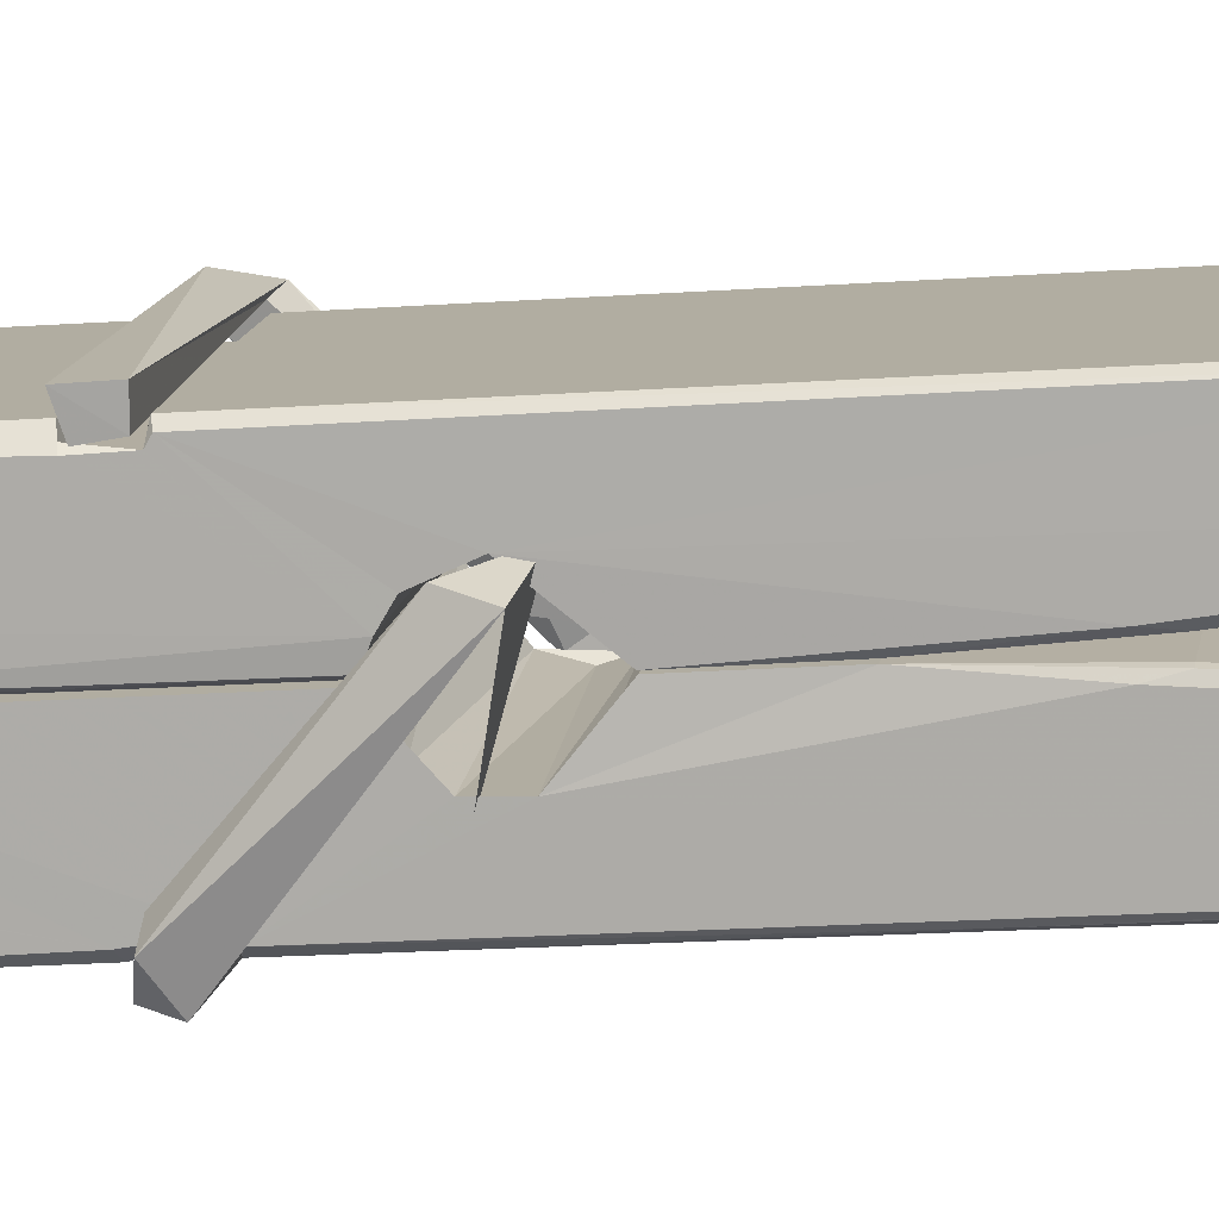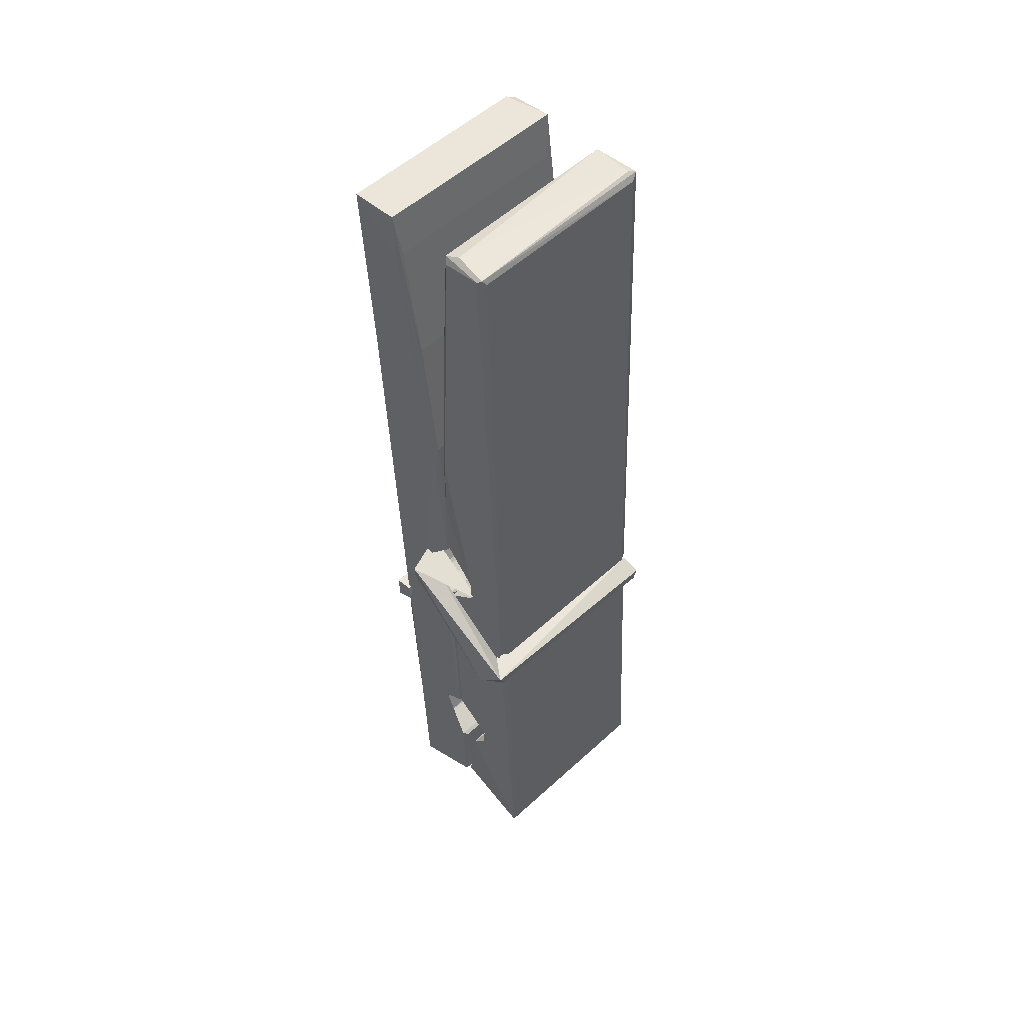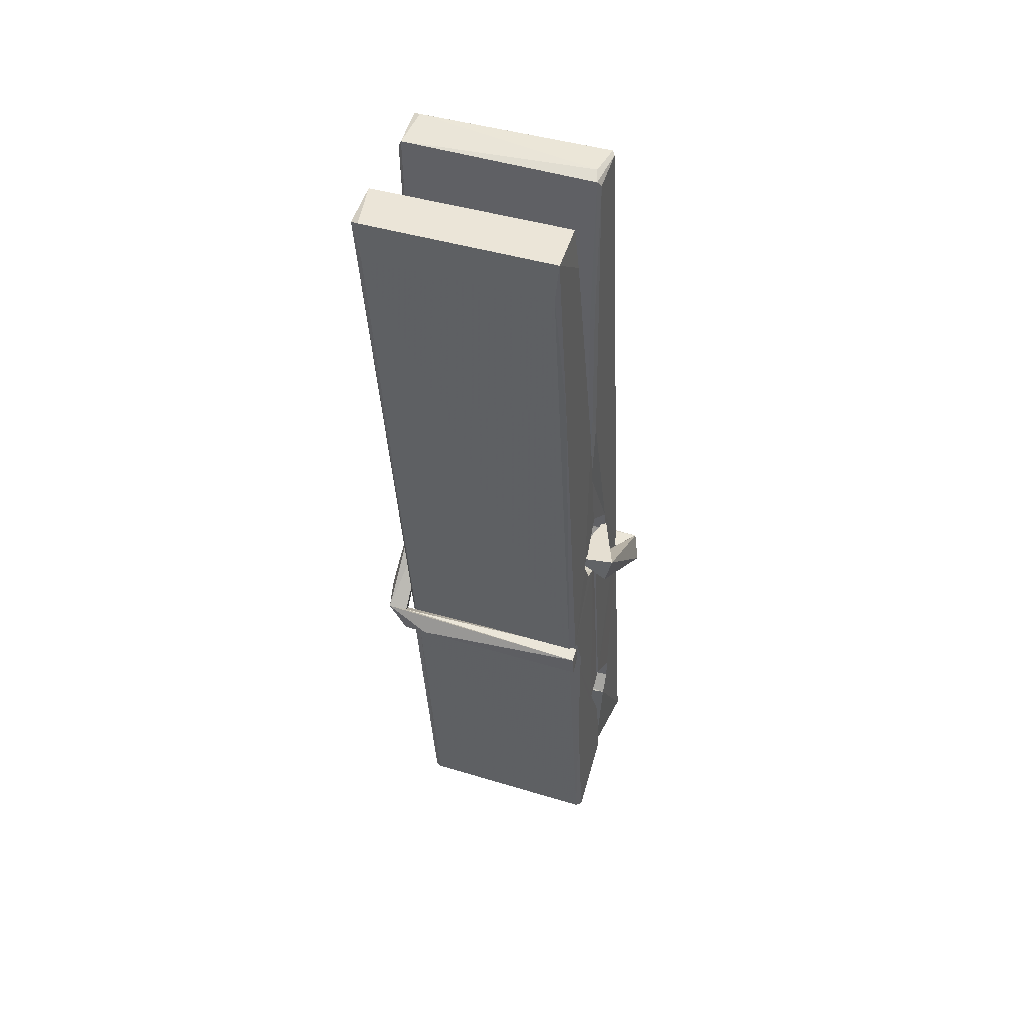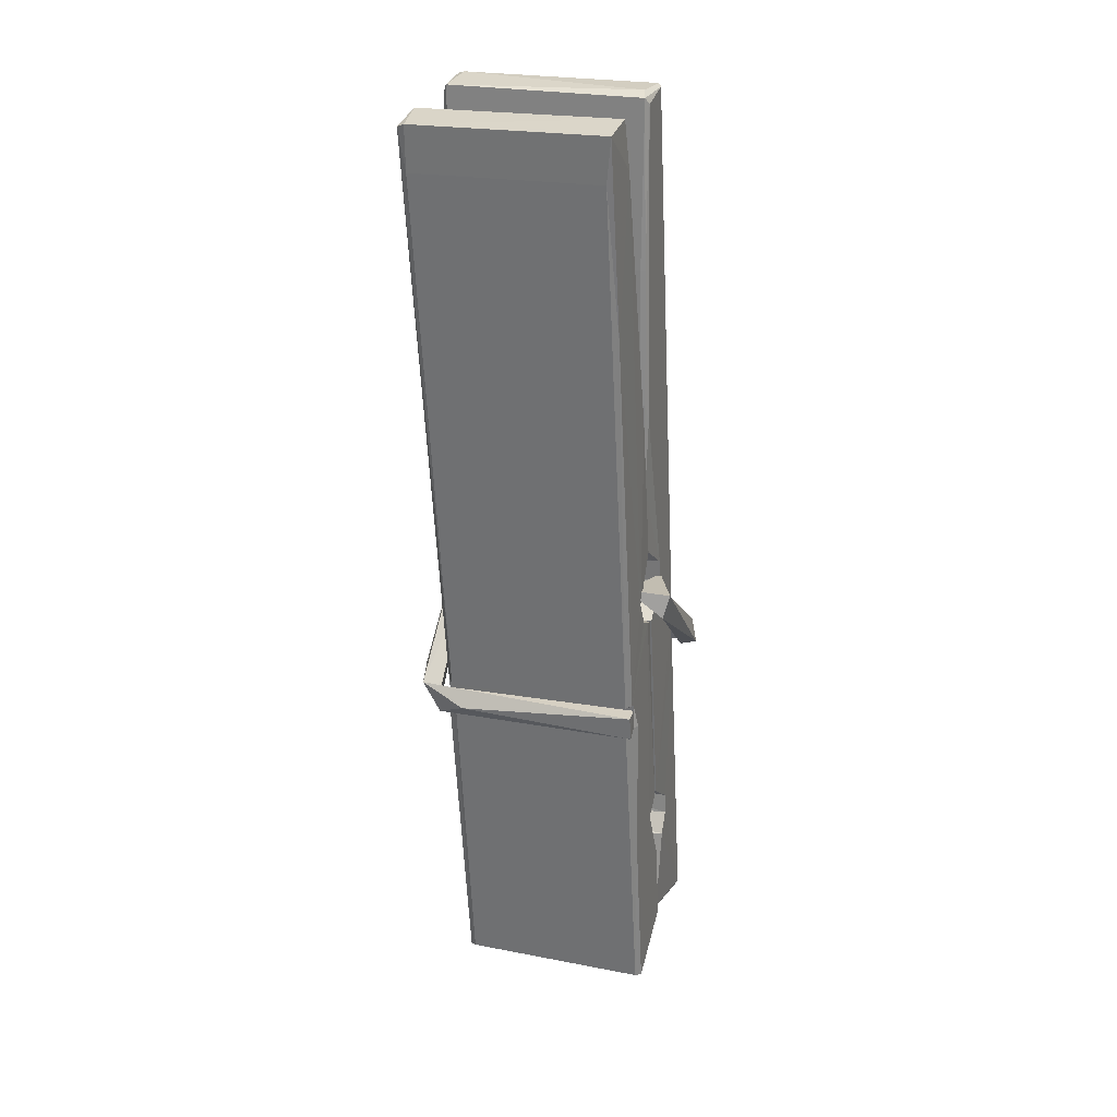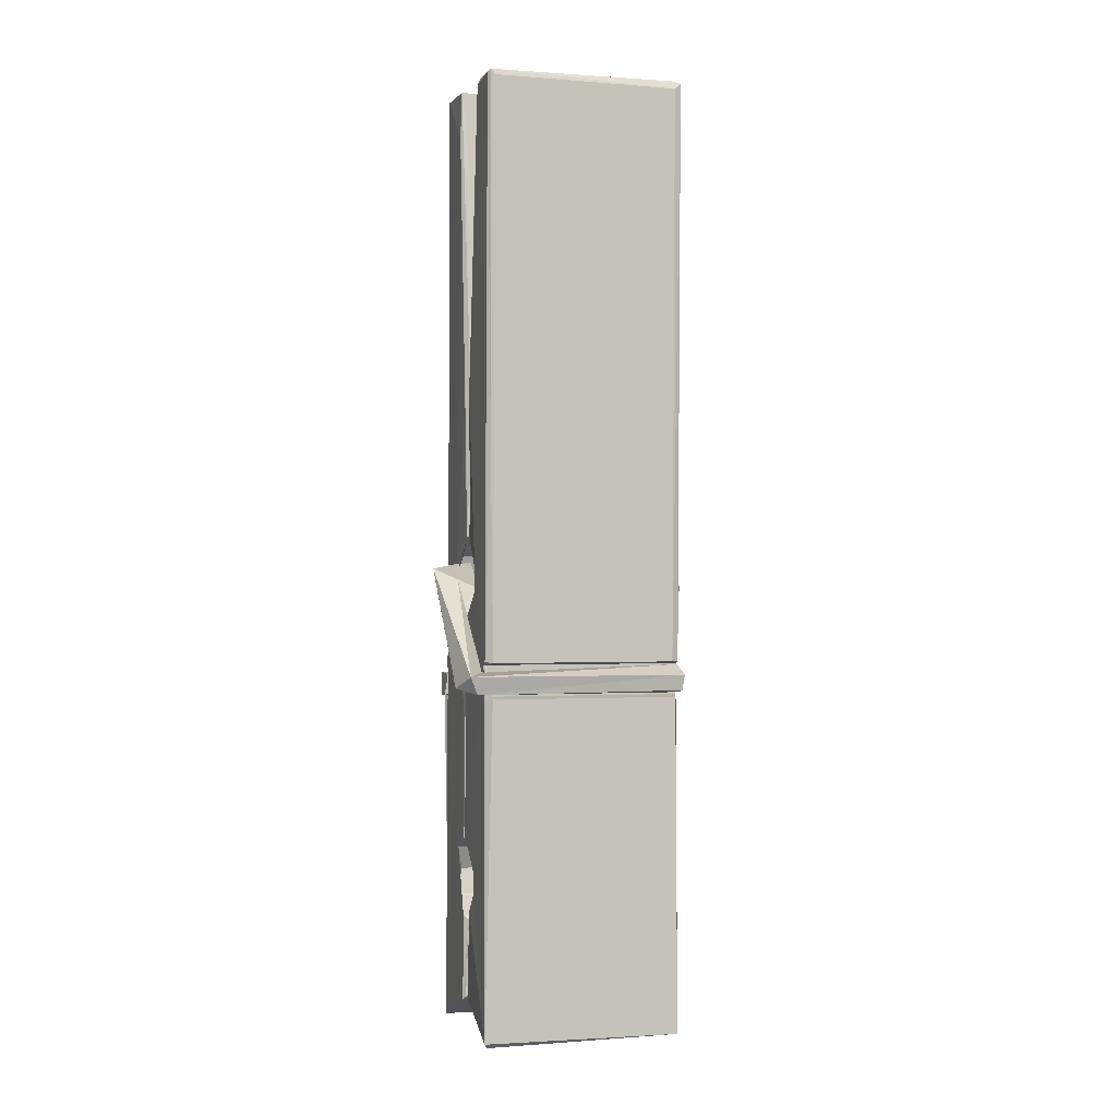
<metadata>
{"format":"obj","ext":"obj","renderer":"f3d","projection":"perspective","resolution":1024,"background":"white","views":[{"elev":11.2,"azim":99.3,"up":"+Z"},{"elev":55.4,"azim":135.9,"up":"+Y"},{"elev":48.3,"azim":20.0,"up":"+Y"},{"elev":27.4,"azim":18.5,"up":"+Y"},{"elev":4.0,"azim":163.7,"up":"+Y"}]}
</metadata>
<code>
v 1.648 11.66 -5.711
v 1.812 11.69 -5.77
v 1.65 11.69 -5.771
v 1.654 11.69 -5.772
v 1.637 12.23 -5.727
v 1.638 12.31 -5.714
v 1.636 12.41 -5.697
v 1.641 12.2 -5.732
v 1.794 12.41 -5.696
v 1.635 12.41 -5.654
v 1.635 12.17 -5.733
v 1.628 12.45 -5.69
v 1.808 11.82 -5.761
v 1.641 11.93 -5.692
v 1.639 12.01 -5.738
v 1.645 11.76 -5.757
v 1.645 11.77 -5.745
v 1.644 11.81 -5.748
v 1.81 11.77 -5.743
v 1.804 11.79 -5.736
v 1.65 11.78 -5.738
v 1.803 12.04 -5.718
v 1.799 12.06 -5.723
v 1.638 12.06 -5.726
v 1.638 12.07 -5.745
v 1.801 12.08 -5.746
v 1.646 11.95 -5.686
v 1.788 12.41 -5.698
v 1.791 12.45 -5.691
v 1.795 12.21 -5.734
v 1.803 12.02 -5.729
v 1.803 12.01 -5.749
v 1.804 12.01 -5.739
v 1.803 11.83 -5.764
v 1.81 11.69 -5.772
v 1.806 11.7 -5.773
v 1.809 11.94 -5.697
v 1.648 11.93 -5.688
v 1.789 12.41 -5.655
v 1.791 12.32 -5.715
v 1.639 12.03 -5.718
v 1.647 11.82 -5.763
v 1.655 11.79 -5.735
v 1.81 11.76 -5.766
v 1.643 12.13 -5.741
v 1.797 12.13 -5.742
v 1.638 12.05 -5.719
v 1.628 12.44 -5.655
v 1.635 12.44 -5.652
v 1.793 12.45 -5.653
v 1.797 12.29 -5.667
v 1.805 11.96 -5.691
v 1.806 11.76 -5.769
v 1.813 11.66 -5.713
v 1.809 11.66 -5.708
v 1.654 11.66 -5.707
v 1.647 11.69 -5.769
v 1.799 12.19 -5.732
v 1.809 11.81 -5.744
v 1.644 12 -5.75
v 1.798 12.01 -5.751
v 1.805 11.96 -5.695
v 1.639 12 -5.746
v 1.806 11.93 -5.694
v 1.801 11.93 -5.689
v 1.65 11.75 -5.768
v 1.641 11.95 -5.694
v 1.641 11.93 -5.696
v 1.801 11.96 -5.687
v 1.631 12.45 -5.747
v 1.809 11.69 -5.774
v 1.637 12.2 -5.74
v 1.634 12.32 -5.742
v 1.792 12.45 -5.751
v 1.792 12.45 -5.783
v 1.799 12.19 -5.746
v 1.797 12.21 -5.742
v 1.794 12.32 -5.744
v 1.634 12.19 -5.745
v 1.644 11.82 -5.764
v 1.808 11.83 -5.765
v 1.81 11.77 -5.785
v 1.644 11.8 -5.795
v 1.643 11.94 -5.822
v 1.808 11.82 -5.786
v 1.642 12.04 -5.779
v 1.799 12.06 -5.769
v 1.644 12.06 -5.765
v 1.802 12.05 -5.778
v 1.637 12.07 -5.746
v 1.638 12.02 -5.775
v 1.803 12.02 -5.771
v 1.803 12.03 -5.778
v 1.799 12.08 -5.747
v 1.639 12 -5.751
v 1.633 12.45 -5.787
v 1.793 12.21 -5.741
v 1.809 11.78 -5.796
v 1.799 11.95 -5.824
v 1.796 12.16 -5.807
v 1.786 12.45 -5.788
v 1.786 12.46 -5.759
v 1.789 12.45 -5.748
v 1.79 12.32 -5.744
v 1.638 12.05 -5.775
v 1.809 11.8 -5.797
v 1.645 11.77 -5.789
v 1.647 11.69 -5.773
v 1.639 12.13 -5.742
v 1.798 12.13 -5.743
v 1.798 11.98 -5.822
v 1.627 12.45 -5.784
v 1.633 12.45 -5.781
v 1.789 12.46 -5.786
v 1.804 11.98 -5.817
v 1.805 11.95 -5.819
v 1.811 11.67 -5.843
v 1.653 11.67 -5.834
v 1.64 11.95 -5.814
v 1.627 12.44 -5.75
v 1.809 11.67 -5.84
v 1.645 11.97 -5.82
v 1.639 11.97 -5.817
v 1.803 12.01 -5.752
v 1.639 11.97 -5.812
v 1.65 11.75 -5.769
v 1.647 11.67 -5.842
v 1.804 11.98 -5.814
v 1.799 11.95 -5.815
v 1.641 11.97 -5.819
v 1.805 11.97 -5.813
v 1.813 11.95 -5.83
v 1.641 11.95 -5.821
v 1.828 11.96 -5.815
v 1.641 11.95 -5.834
v 1.639 11.96 -5.835
v 1.808 11.93 -5.68
v 1.807 11.94 -5.695
v 1.807 12.04 -5.735
v 1.622 11.95 -5.681
v 1.801 12.04 -5.786
v 1.791 12.05 -5.717
v 1.645 12 -5.763
v 1.637 12.06 -5.719
v 1.625 12.05 -5.773
v 1.625 12.03 -5.782
v 1.616 11.96 -5.704
v 1.636 12.01 -5.743
v 1.66 11.94 -5.672
v 1.636 11.93 -5.681
v 1.634 11.94 -5.695
v 1.806 11.95 -5.692
v 1.637 11.95 -5.684
v 1.807 11.95 -5.678
v 1.826 12.05 -5.727
v 1.821 12.03 -5.722
v 1.816 11.96 -5.807
v 1.819 11.97 -5.833
f 49 29 12
f 8 5 6
f 5 7 6
f 7 40 6
f 40 8 6
f 58 30 29
f 58 29 9
f 12 5 11
f 18 15 42
f 15 63 42
f 20 59 19
f 38 14 1
f 18 43 17
f 18 59 43
f 17 43 21
f 22 23 26
f 41 31 15
f 15 32 60
f 7 5 12
f 50 9 29
f 48 10 49
f 28 12 29
f 28 29 40
f 29 30 40
f 23 24 26
f 22 47 23
f 47 24 23
f 41 22 31
f 18 13 59
f 43 59 20
f 19 17 21
f 21 20 19
f 44 16 19
f 16 17 19
f 54 57 2
f 69 52 51
f 39 51 50
f 28 7 12
f 30 8 40
f 40 7 28
f 25 45 26
f 25 26 24
f 47 22 41
f 31 33 15
f 33 32 15
f 34 13 42
f 42 13 18
f 43 20 21
f 36 35 3
f 36 3 4
f 57 3 2
f 3 35 2
f 10 39 50
f 10 50 49
f 25 11 45
f 11 5 8
f 11 8 45
f 45 8 30
f 26 45 46
f 45 30 46
f 58 22 26
f 26 46 58
f 46 30 58
f 51 39 69
f 39 10 69
f 25 24 11
f 47 67 48
f 67 27 48
f 48 27 10
f 51 9 50
f 22 9 51
f 52 22 51
f 64 37 55
f 55 56 54
f 54 56 1
f 4 3 66
f 36 4 66
f 36 66 53
f 35 36 53
f 35 53 2
f 56 55 38
f 66 3 57
f 1 18 17
f 14 18 1
f 15 18 14
f 47 11 24
f 11 47 48
f 12 11 48
f 49 12 48
f 29 49 50
f 9 22 58
f 31 22 52
f 31 52 33
f 64 19 59
f 19 64 44
f 2 44 64
f 2 64 54
f 57 54 1
f 32 61 60
f 33 13 32
f 62 33 52
f 47 41 15
f 15 60 63
f 60 61 42
f 34 42 61
f 32 13 34
f 32 34 61
f 33 59 13
f 64 59 33
f 38 55 65
f 55 37 65
f 14 68 15
f 60 42 63
f 66 16 44
f 66 44 53
f 2 53 44
f 55 54 64
f 38 1 56
f 17 57 1
f 57 17 16
f 66 57 16
f 15 68 67
f 62 37 64
f 68 37 62
f 68 62 67
f 64 33 62
f 52 69 62
f 67 62 69
f 67 69 27
f 47 15 67
f 69 10 27
f 37 38 65
f 38 37 68
f 68 14 38
f 82 117 71
f 75 76 74
f 76 77 78
f 76 78 74
f 78 103 74
f 73 72 79
f 73 79 120
f 83 85 106
f 83 80 85
f 83 106 98
f 83 98 107
f 106 116 98
f 105 86 91
f 87 94 89
f 112 123 122
f 123 90 105
f 90 88 105
f 70 73 120
f 103 78 104
f 78 77 97
f 78 97 104
f 88 94 87
f 89 86 105
f 105 87 89
f 93 86 89
f 117 116 99
f 115 100 111
f 96 111 101
f 111 100 101
f 100 114 101
f 72 73 104
f 73 70 103
f 73 103 104
f 104 97 72
f 90 109 94
f 94 88 90
f 105 88 87
f 92 91 93
f 91 86 93
f 95 91 92
f 92 124 95
f 95 81 80
f 80 81 85
f 98 82 107
f 107 82 126
f 108 71 118
f 127 121 117
f 114 112 96
f 114 96 101
f 102 103 70
f 72 97 110
f 72 110 109
f 110 94 109
f 97 77 110
f 89 94 110
f 89 110 76
f 110 77 76
f 122 111 96
f 96 112 122
f 79 72 109
f 109 90 79
f 127 84 119
f 113 112 114
f 114 102 113
f 75 102 114
f 75 114 100
f 75 100 115
f 121 127 118
f 126 71 108
f 84 127 117
f 99 84 117
f 127 83 107
f 127 119 83
f 95 123 91
f 91 123 105
f 90 123 112
f 90 112 79
f 112 120 79
f 112 70 120
f 70 112 113
f 70 113 102
f 102 75 103
f 103 75 74
f 76 75 89
f 75 115 89
f 115 93 89
f 81 128 116
f 106 85 81
f 106 81 116
f 98 116 117
f 98 117 82
f 121 71 117
f 71 121 118
f 127 108 118
f 92 93 124
f 93 115 124
f 123 95 125
f 81 95 124
f 128 81 124
f 124 115 128
f 128 115 111
f 111 122 125
f 111 125 128
f 122 123 125
f 80 83 119
f 71 126 82
f 127 107 108
f 107 126 108
f 119 129 128
f 128 125 119
f 80 125 95
f 125 80 119
f 99 116 128
f 99 128 129
f 99 129 119
f 119 84 99
f 131 158 130
f 132 136 158
f 132 134 133
f 130 136 133
f 132 133 135
f 136 132 135
f 130 158 136
f 149 137 154
f 154 152 153
f 155 134 158
f 158 131 139
f 151 148 153
f 147 146 151
f 155 142 156
f 156 142 139
f 155 139 142
f 142 155 141
f 141 155 142
f 145 144 143
f 145 143 144
f 148 145 144
f 144 145 148
f 146 145 148
f 147 145 146
f 146 148 151
f 147 140 145
f 156 139 131
f 134 155 156
f 155 158 139
f 145 140 148
f 147 150 140
f 150 147 151
f 150 149 140
f 140 153 148
f 153 140 154
f 154 140 149
f 151 138 150
f 153 152 151
f 138 152 137
f 137 152 154
f 150 137 149
f 137 150 138
f 138 151 152
f 157 134 156
f 157 156 131
f 157 131 134
f 132 158 134
f 134 131 133
f 131 130 133
f 133 136 135
f 49 29 12
f 8 5 6
f 5 7 6
f 7 40 6
f 40 8 6
f 58 30 29
f 58 29 9
f 12 5 11
f 18 15 42
f 15 63 42
f 20 59 19
f 38 14 1
f 18 43 17
f 18 59 43
f 17 43 21
f 22 23 26
f 41 31 15
f 15 32 60
f 7 5 12
f 50 9 29
f 48 10 49
f 28 12 29
f 28 29 40
f 29 30 40
f 23 24 26
f 22 47 23
f 47 24 23
f 41 22 31
f 18 13 59
f 43 59 20
f 19 17 21
f 21 20 19
f 44 16 19
f 16 17 19
f 54 57 2
f 69 52 51
f 39 51 50
f 28 7 12
f 30 8 40
f 40 7 28
f 25 45 26
f 25 26 24
f 47 22 41
f 31 33 15
f 33 32 15
f 34 13 42
f 42 13 18
f 43 20 21
f 36 35 3
f 36 3 4
f 57 3 2
f 3 35 2
f 10 39 50
f 10 50 49
f 25 11 45
f 11 5 8
f 11 8 45
f 45 8 30
f 26 45 46
f 45 30 46
f 58 22 26
f 26 46 58
f 46 30 58
f 51 39 69
f 39 10 69
f 25 24 11
f 47 67 48
f 67 27 48
f 48 27 10
f 51 9 50
f 22 9 51
f 52 22 51
f 64 37 55
f 55 56 54
f 54 56 1
f 4 3 66
f 36 4 66
f 36 66 53
f 35 36 53
f 35 53 2
f 56 55 38
f 66 3 57
f 1 18 17
f 14 18 1
f 15 18 14
f 47 11 24
f 11 47 48
f 12 11 48
f 49 12 48
f 29 49 50
f 9 22 58
f 31 22 52
f 31 52 33
f 64 19 59
f 19 64 44
f 2 44 64
f 2 64 54
f 57 54 1
f 32 61 60
f 33 13 32
f 62 33 52
f 47 41 15
f 15 60 63
f 60 61 42
f 34 42 61
f 32 13 34
f 32 34 61
f 33 59 13
f 64 59 33
f 38 55 65
f 55 37 65
f 14 68 15
f 60 42 63
f 66 16 44
f 66 44 53
f 2 53 44
f 55 54 64
f 38 1 56
f 17 57 1
f 57 17 16
f 66 57 16
f 15 68 67
f 62 37 64
f 68 37 62
f 68 62 67
f 64 33 62
f 52 69 62
f 67 62 69
f 67 69 27
f 47 15 67
f 69 10 27
f 37 38 65
f 38 37 68
f 68 14 38
f 82 117 71
f 75 76 74
f 76 77 78
f 76 78 74
f 78 103 74
f 73 72 79
f 73 79 120
f 83 85 106
f 83 80 85
f 83 106 98
f 83 98 107
f 106 116 98
f 105 86 91
f 87 94 89
f 112 123 122
f 123 90 105
f 90 88 105
f 70 73 120
f 103 78 104
f 78 77 97
f 78 97 104
f 88 94 87
f 89 86 105
f 105 87 89
f 93 86 89
f 117 116 99
f 115 100 111
f 96 111 101
f 111 100 101
f 100 114 101
f 72 73 104
f 73 70 103
f 73 103 104
f 104 97 72
f 90 109 94
f 94 88 90
f 105 88 87
f 92 91 93
f 91 86 93
f 95 91 92
f 92 124 95
f 95 81 80
f 80 81 85
f 98 82 107
f 107 82 126
f 108 71 118
f 127 121 117
f 114 112 96
f 114 96 101
f 102 103 70
f 72 97 110
f 72 110 109
f 110 94 109
f 97 77 110
f 89 94 110
f 89 110 76
f 110 77 76
f 122 111 96
f 96 112 122
f 79 72 109
f 109 90 79
f 127 84 119
f 113 112 114
f 114 102 113
f 75 102 114
f 75 114 100
f 75 100 115
f 121 127 118
f 126 71 108
f 84 127 117
f 99 84 117
f 127 83 107
f 127 119 83
f 95 123 91
f 91 123 105
f 90 123 112
f 90 112 79
f 112 120 79
f 112 70 120
f 70 112 113
f 70 113 102
f 102 75 103
f 103 75 74
f 76 75 89
f 75 115 89
f 115 93 89
f 81 128 116
f 106 85 81
f 106 81 116
f 98 116 117
f 98 117 82
f 121 71 117
f 71 121 118
f 127 108 118
f 92 93 124
f 93 115 124
f 123 95 125
f 81 95 124
f 128 81 124
f 124 115 128
f 128 115 111
f 111 122 125
f 111 125 128
f 122 123 125
f 80 83 119
f 71 126 82
f 127 107 108
f 107 126 108
f 119 129 128
f 128 125 119
f 80 125 95
f 125 80 119
f 99 116 128
f 99 128 129
f 99 129 119
f 119 84 99
f 131 158 130
f 132 136 158
f 132 134 133
f 130 136 133
f 132 133 135
f 136 132 135
f 130 158 136
f 149 137 154
f 154 152 153
f 155 134 158
f 158 131 139
f 151 148 153
f 147 146 151
f 155 142 156
f 156 142 139
f 155 139 142
f 142 155 141
f 141 155 142
f 145 144 143
f 145 143 144
f 148 145 144
f 144 145 148
f 146 145 148
f 147 145 146
f 146 148 151
f 147 140 145
f 156 139 131
f 134 155 156
f 155 158 139
f 145 140 148
f 147 150 140
f 150 147 151
f 150 149 140
f 140 153 148
f 153 140 154
f 154 140 149
f 151 138 150
f 153 152 151
f 138 152 137
f 137 152 154
f 150 137 149
f 137 150 138
f 138 151 152
f 157 134 156
f 157 156 131
f 157 131 134
f 132 158 134
f 134 131 133
f 131 130 133
f 133 136 135

</code>
